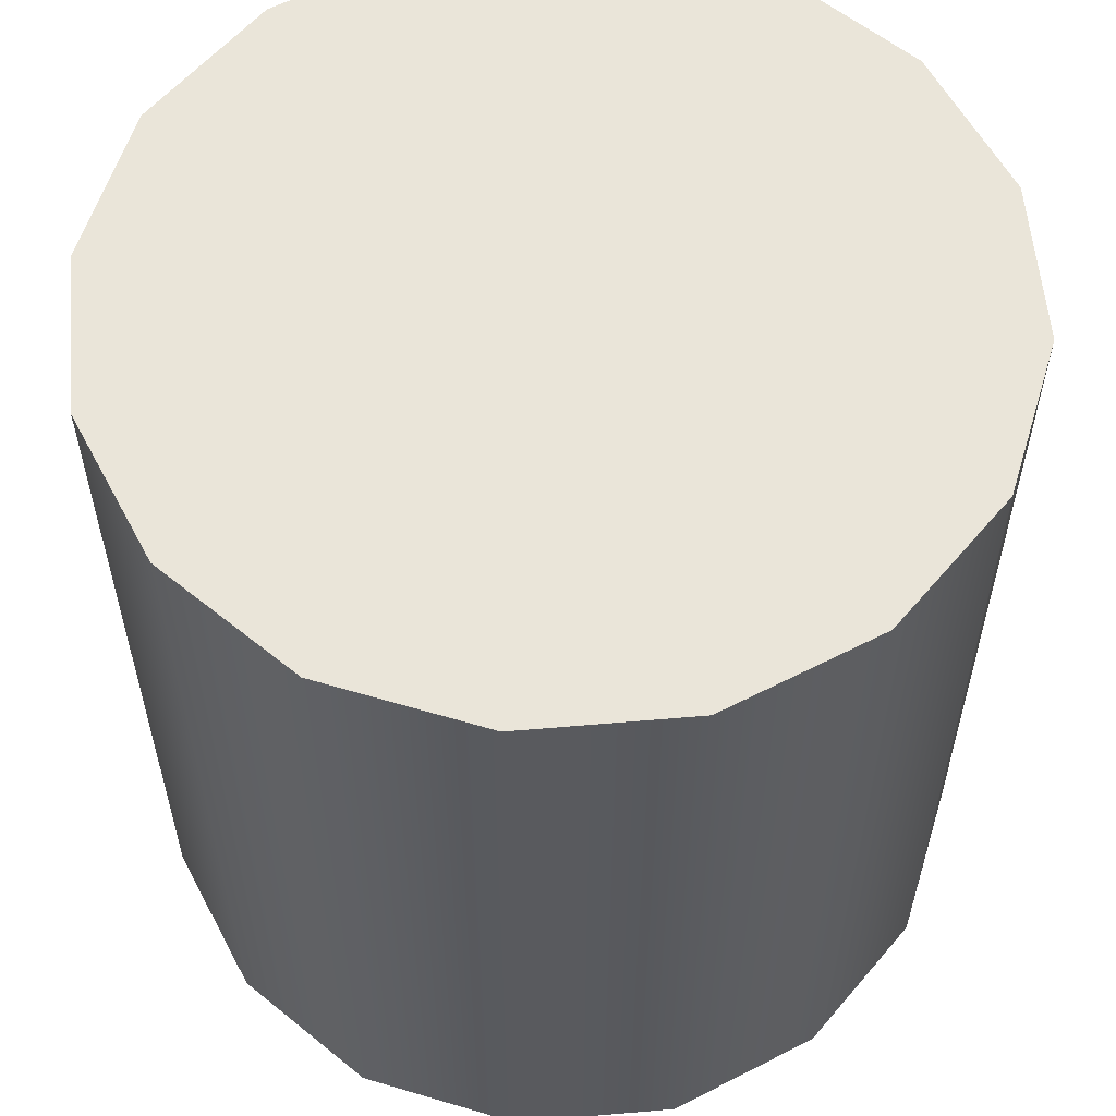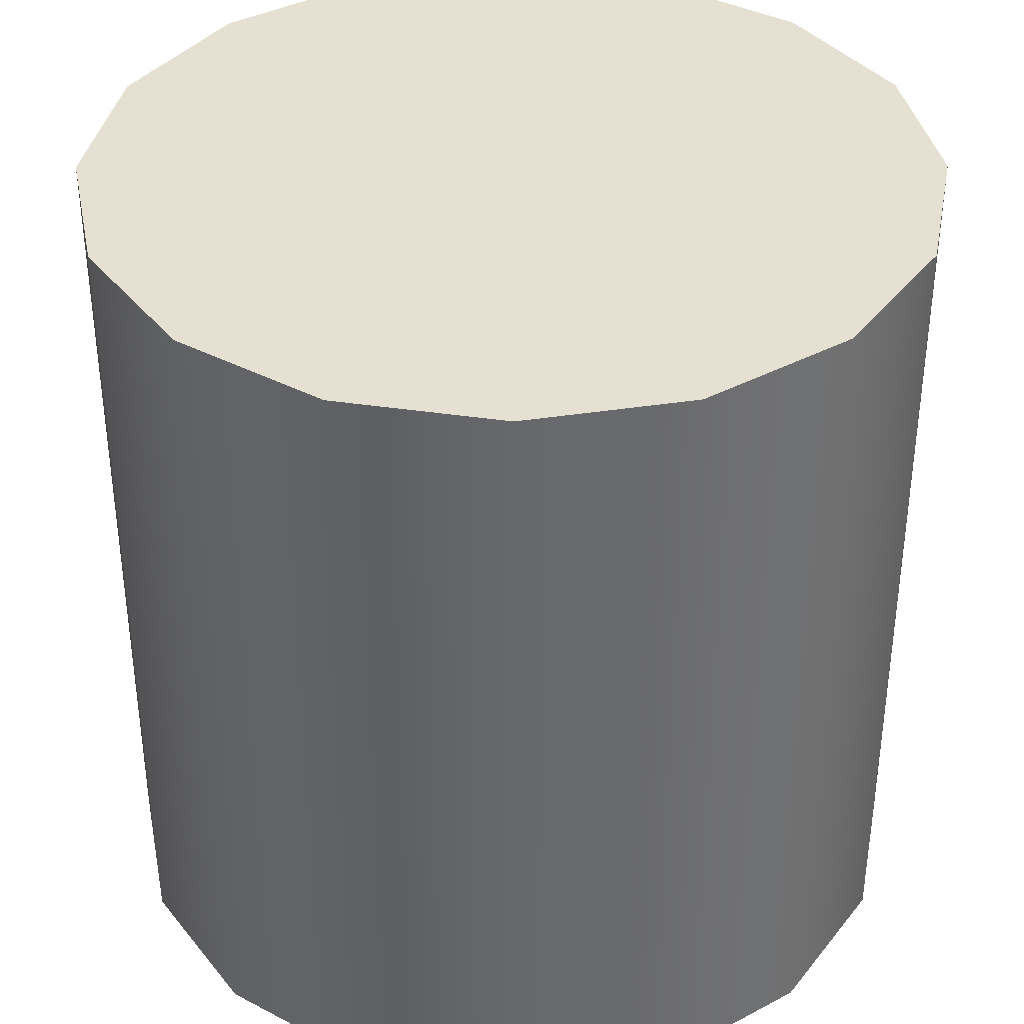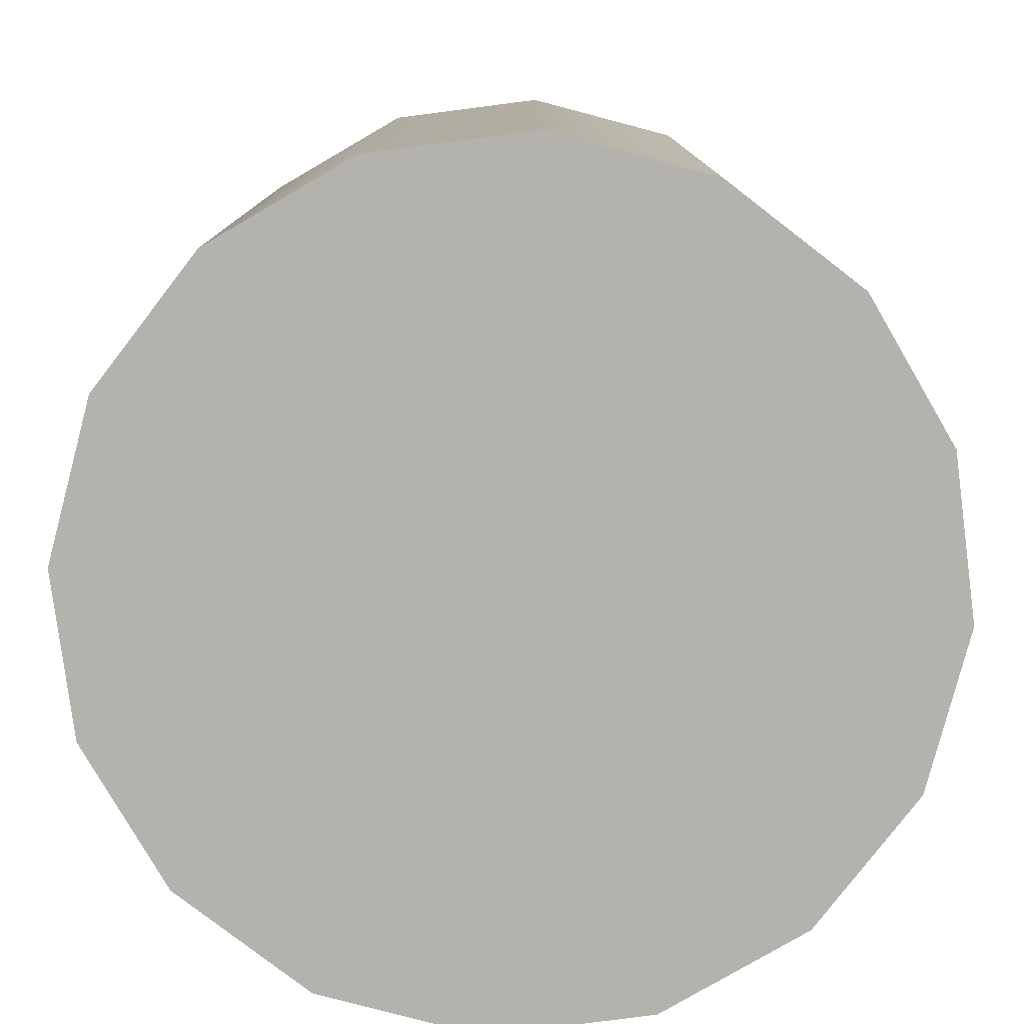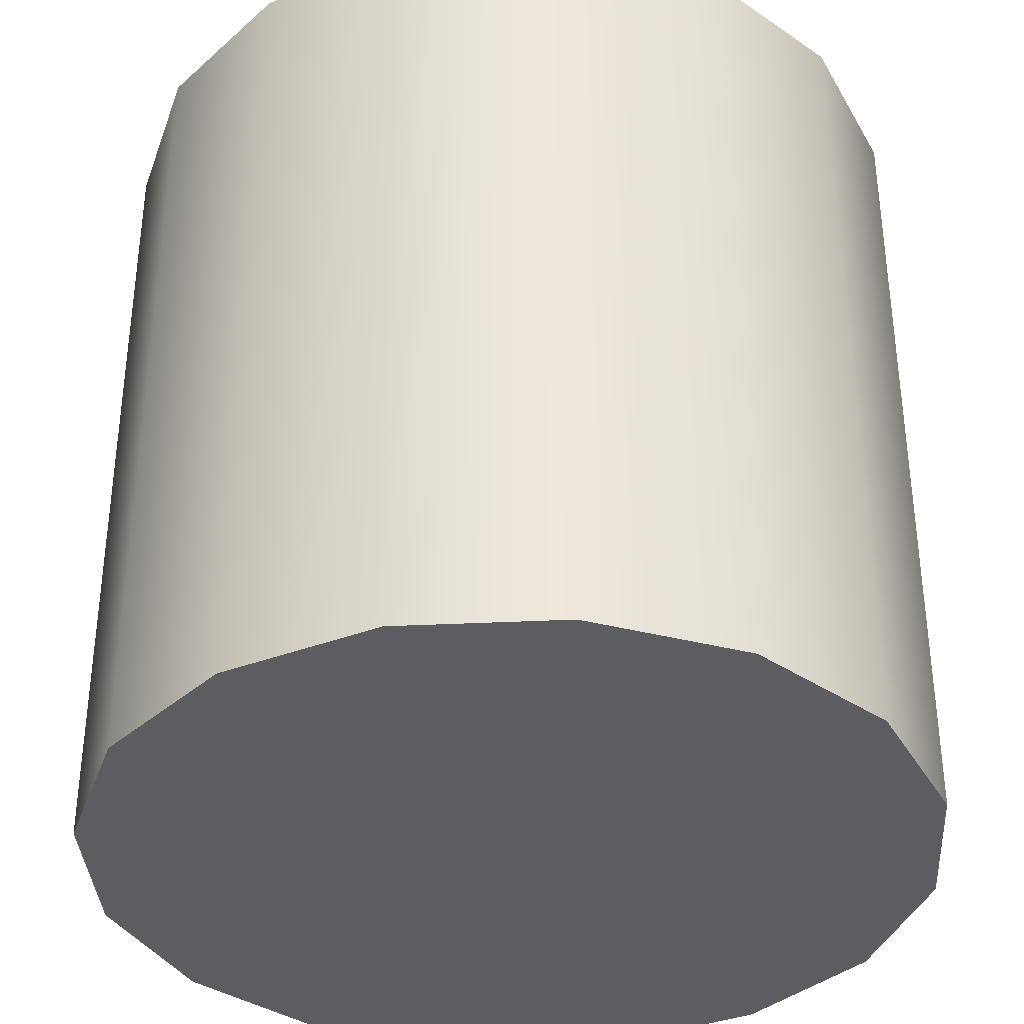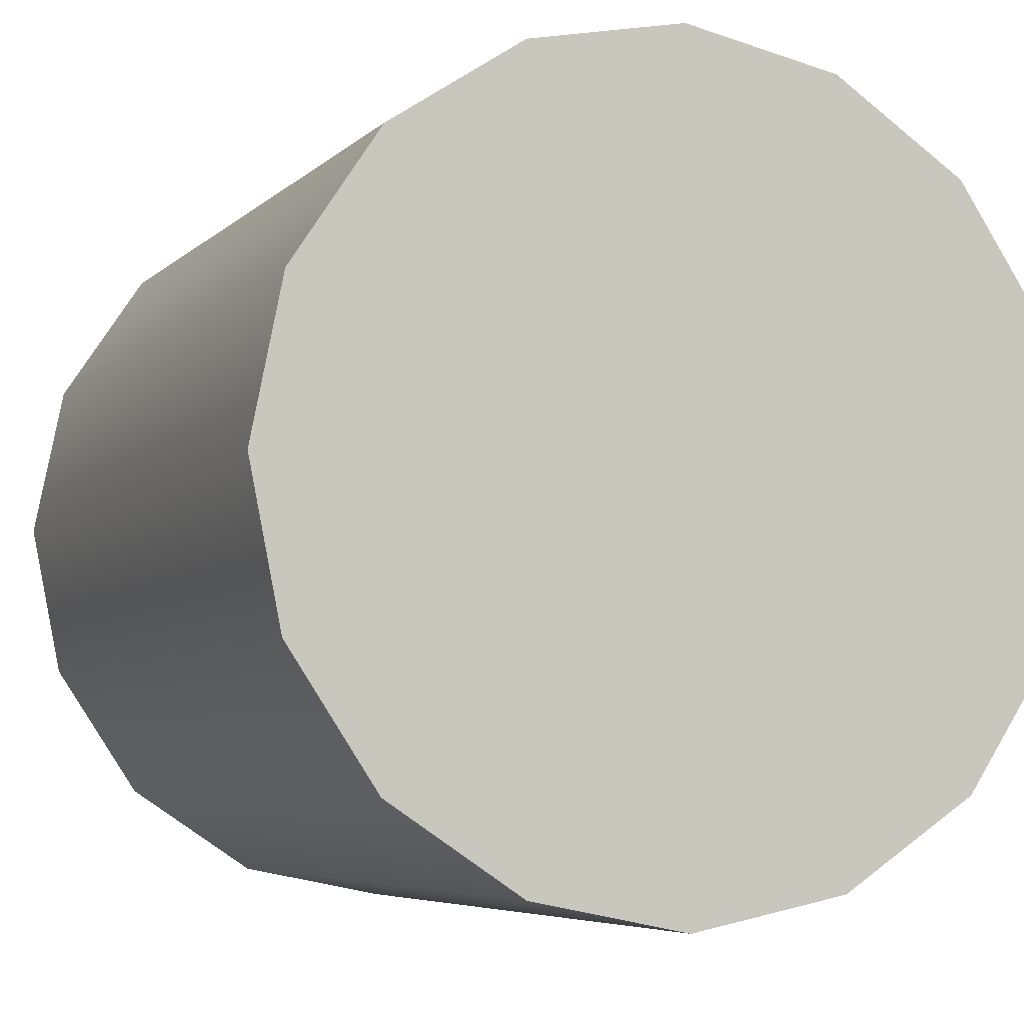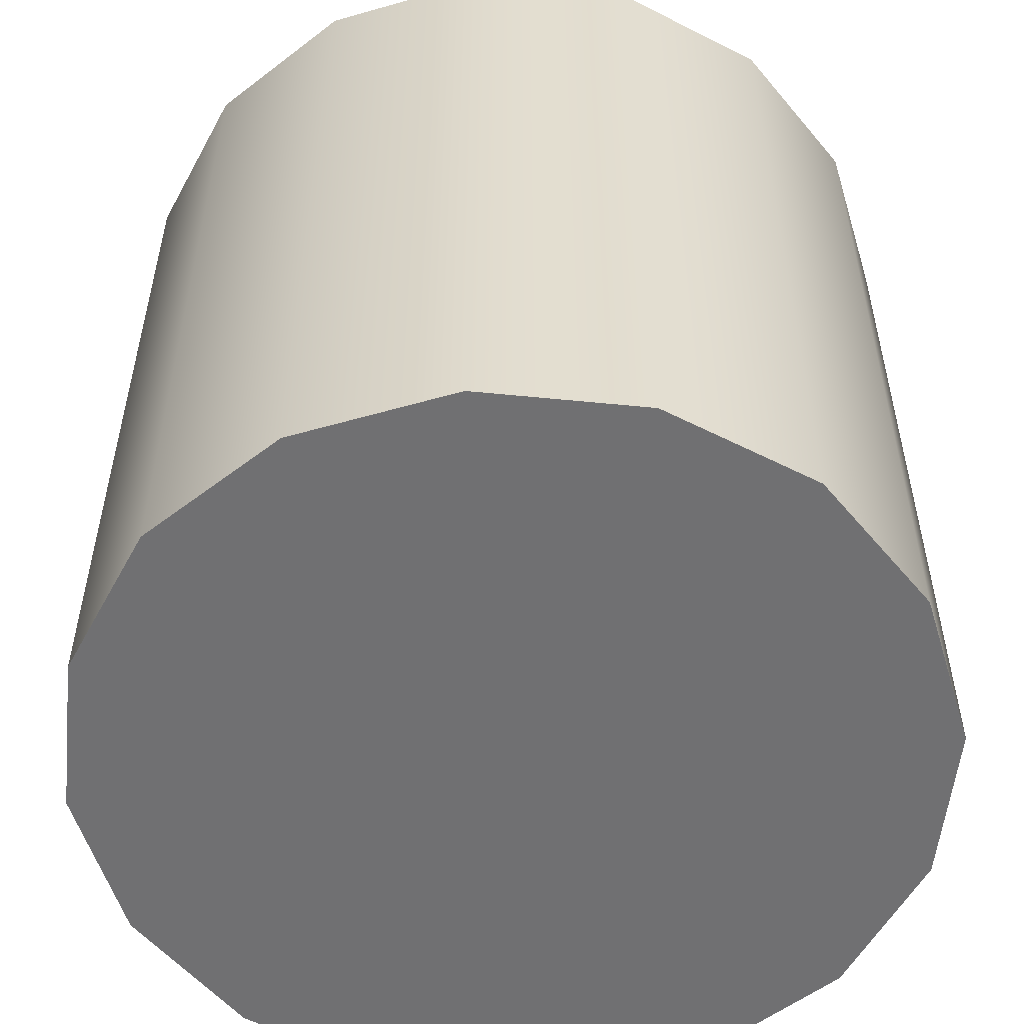
<metadata>
{"format":"obj","ext":"obj","renderer":"f3d","projection":"perspective","resolution":1024,"background":"white","views":[{"elev":58.3,"azim":163.5,"up":"+Z"},{"elev":37.7,"azim":-112.7,"up":"+Z"},{"elev":-79.4,"azim":-116.2,"up":"+Z"},{"elev":-36.5,"azim":-75.0,"up":"+Z"},{"elev":-5.6,"azim":157.4,"up":"+Y"},{"elev":-55.0,"azim":50.4,"up":"+Z"}]}
</metadata>
<code>
g Obj_fromNurbs
v -9.659 -10.74 31.59
v -9.659 -10.74 26.35
v -4.418 -10.74 26.35
v -4.418 -10.74 31.59
v -4.418 -10.74 31.59
v -4.418 -10.74 26.35
v -7.039 -8.123 31.59
v -7.039 -8.123 26.35
v -5.186 -8.89 31.59
v -5.186 -8.89 26.35
v -4.62 -9.742 31.59
v -4.62 -9.742 26.35
v -6.037 -8.325 31.59
v -6.037 -8.325 26.35
v -8.892 -8.89 31.59
v -8.892 -8.89 26.35
v -8.041 -8.325 31.59
v -8.041 -8.325 26.35
v -9.457 -9.742 31.59
v -9.457 -9.742 26.35
v -7.039 -13.36 31.59
v -7.039 -13.36 26.35
v -8.892 -12.6 31.59
v -8.892 -12.6 26.35
v -9.457 -11.75 31.59
v -9.457 -11.75 26.35
v -8.041 -13.16 31.59
v -8.041 -13.16 26.35
v -5.186 -12.6 31.59
v -5.186 -12.6 26.35
v -6.037 -13.16 31.59
v -6.037 -13.16 26.35
v -4.62 -11.75 31.59
v -4.62 -11.75 26.35
g
f 34 3 4
f 4 33 34
f 30 34 33
f 33 29 30
f 32 30 29
f 29 31 32
f 22 32 31
f 31 21 22
f 28 22 21
f 21 27 28
f 24 28 27
f 27 23 24
f 26 24 23
f 23 25 26
f 2 26 25
f 25 1 2
f 20 2 1
f 1 19 20
f 16 20 19
f 19 15 16
f 18 16 15
f 15 17 18
f 8 18 17
f 17 7 8
f 14 8 7
f 7 13 14
f 10 14 13
f 13 9 10
f 12 10 9
f 9 11 12
f 6 12 11
f 11 5 6
g Obj_fromNurbs#2
v -7.039 -10.74 26.35
v -5.728 -10.74 26.35
v -4.418 -10.74 26.35
v -4.62 -11.75 26.35
v -5.186 -12.6 26.35
v -6.037 -13.16 26.35
v -7.039 -13.36 26.35
v -8.041 -13.16 26.35
v -8.892 -12.6 26.35
v -9.457 -11.75 26.35
v -9.659 -10.74 26.35
v -9.457 -9.742 26.35
v -8.892 -8.89 26.35
v -8.041 -8.325 26.35
v -7.039 -8.123 26.35
v -6.037 -8.325 26.35
v -5.186 -8.89 26.35
v -4.62 -9.742 26.35
v -4.418 -10.74 26.35
v -5.728 -10.74 26.35
v -7.039 -10.74 26.35
v -7.039 -10.74 26.35
v -7.039 -10.74 26.35
v -7.039 -10.74 26.35
v -7.039 -10.74 26.35
v -7.039 -10.74 26.35
v -7.039 -10.74 26.35
v -7.039 -10.74 26.35
v -8.349 -10.74 26.35
v -7.039 -12.05 26.35
v -6.112 -11.67 26.35
v -7.965 -11.67 26.35
v -5.83 -11.24 26.35
v -6.538 -11.95 26.35
v -7.54 -11.95 26.35
v -8.248 -11.24 26.35
v -7.039 -9.433 26.35
v -7.965 -9.817 26.35
v -6.112 -9.817 26.35
v -8.248 -10.24 26.35
v -7.54 -9.534 26.35
v -6.538 -9.534 26.35
v -5.83 -10.24 26.35
g
f 77 52 53
f 53 54 77
f 73 51 52
f 52 77 73
f 76 50 51
f 51 73 76
f 71 49 50
f 50 76 71
f 75 48 49
f 49 71 75
f 72 47 48
f 48 75 72
f 74 46 47
f 47 72 74
f 63 45 46
f 46 74 63
f 55 77 54
f 77 56 73
f 56 76 73
f 76 57 71
f 57 75 71
f 75 58 72
f 58 74 72
f 74 59 63
f 70 44 45
f 45 63 70
f 66 43 44
f 44 70 66
f 69 42 43
f 43 66 69
f 64 41 42
f 42 69 64
f 68 40 41
f 41 64 68
f 65 39 40
f 40 68 65
f 67 38 39
f 39 65 67
f 36 37 38
f 38 67 36
f 59 70 63
f 70 60 66
f 60 69 66
f 69 61 64
f 61 68 64
f 68 62 65
f 62 67 65
f 67 35 36
g Obj_fromNurbs#3
v -7.039 -10.74 31.59
v -5.728 -10.74 31.59
v -4.418 -10.74 31.59
v -4.62 -9.742 31.59
v -5.186 -8.89 31.59
v -6.037 -8.325 31.59
v -7.039 -8.123 31.59
v -8.041 -8.325 31.59
v -8.892 -8.89 31.59
v -9.457 -9.742 31.59
v -9.659 -10.74 31.59
v -9.457 -11.75 31.59
v -8.892 -12.6 31.59
v -8.041 -13.16 31.59
v -7.039 -13.36 31.59
v -6.037 -13.16 31.59
v -5.186 -12.6 31.59
v -4.62 -11.75 31.59
v -4.418 -10.74 31.59
v -5.728 -10.74 31.59
v -7.039 -10.74 31.59
v -7.039 -10.74 31.59
v -7.039 -10.74 31.59
v -7.039 -10.74 31.59
v -7.039 -10.74 31.59
v -7.039 -10.74 31.59
v -7.039 -10.74 31.59
v -7.039 -10.74 31.59
v -8.349 -10.74 31.59
v -7.039 -9.433 31.59
v -6.112 -9.817 31.59
v -7.965 -9.817 31.59
v -5.83 -10.24 31.59
v -6.538 -9.534 31.59
v -7.54 -9.534 31.59
v -8.248 -10.24 31.59
v -7.039 -12.05 31.59
v -7.965 -11.67 31.59
v -6.112 -11.67 31.59
v -8.248 -11.24 31.59
v -7.54 -11.95 31.59
v -6.538 -11.95 31.59
v -5.83 -11.24 31.59
g
f 120 95 96
f 96 97 120
f 116 94 95
f 95 120 116
f 119 93 94
f 94 116 119
f 114 92 93
f 93 119 114
f 118 91 92
f 92 114 118
f 115 90 91
f 91 118 115
f 117 89 90
f 90 115 117
f 106 88 89
f 89 117 106
f 98 120 97
f 120 99 116
f 99 119 116
f 119 100 114
f 100 118 114
f 118 101 115
f 101 117 115
f 117 102 106
f 113 87 88
f 88 106 113
f 109 86 87
f 87 113 109
f 112 85 86
f 86 109 112
f 107 84 85
f 85 112 107
f 111 83 84
f 84 107 111
f 108 82 83
f 83 111 108
f 110 81 82
f 82 108 110
f 79 80 81
f 81 110 79
f 102 113 106
f 113 103 109
f 103 112 109
f 112 104 107
f 104 111 107
f 111 105 108
f 105 110 108
f 110 78 79

</code>
